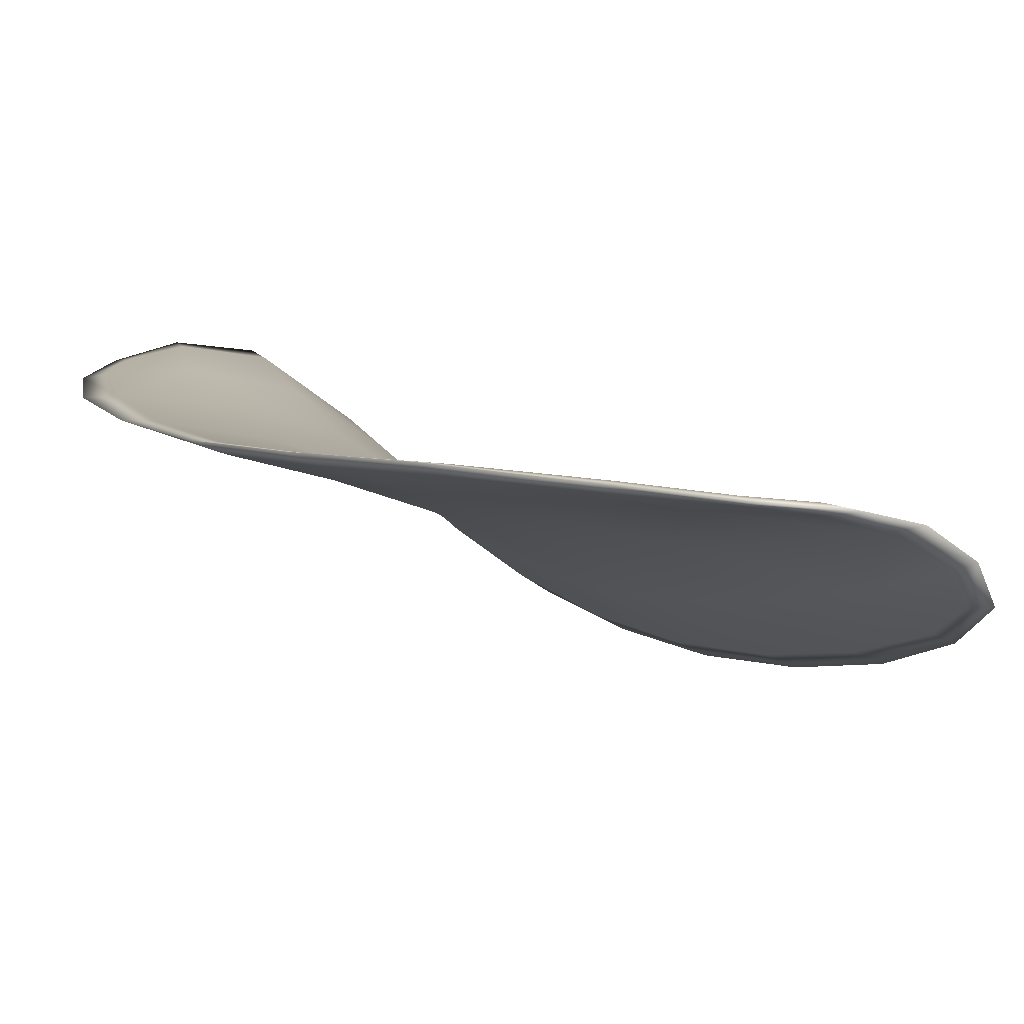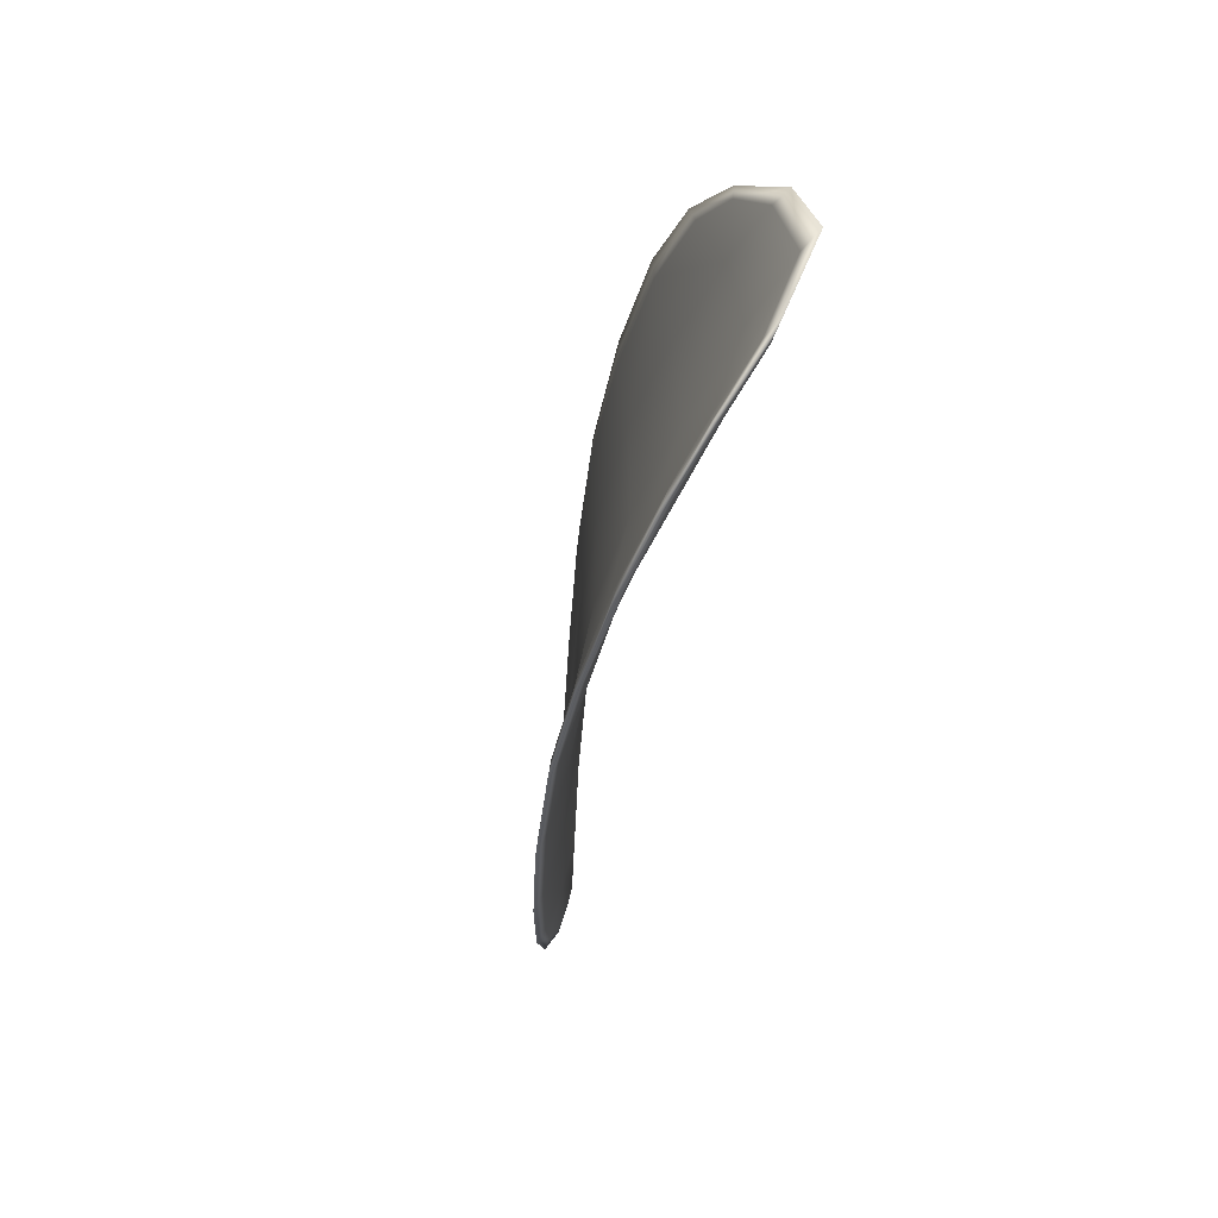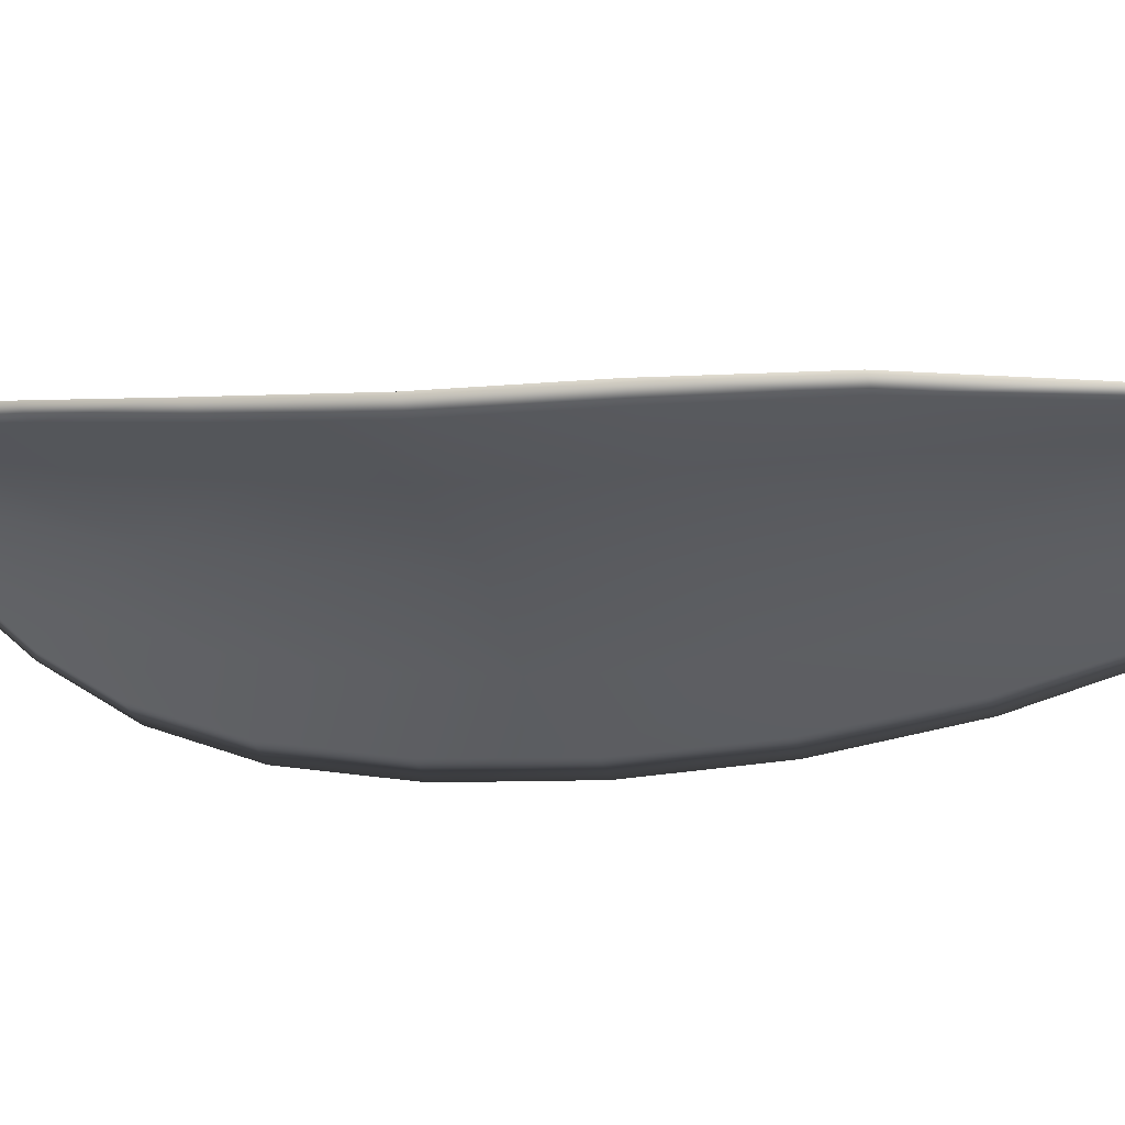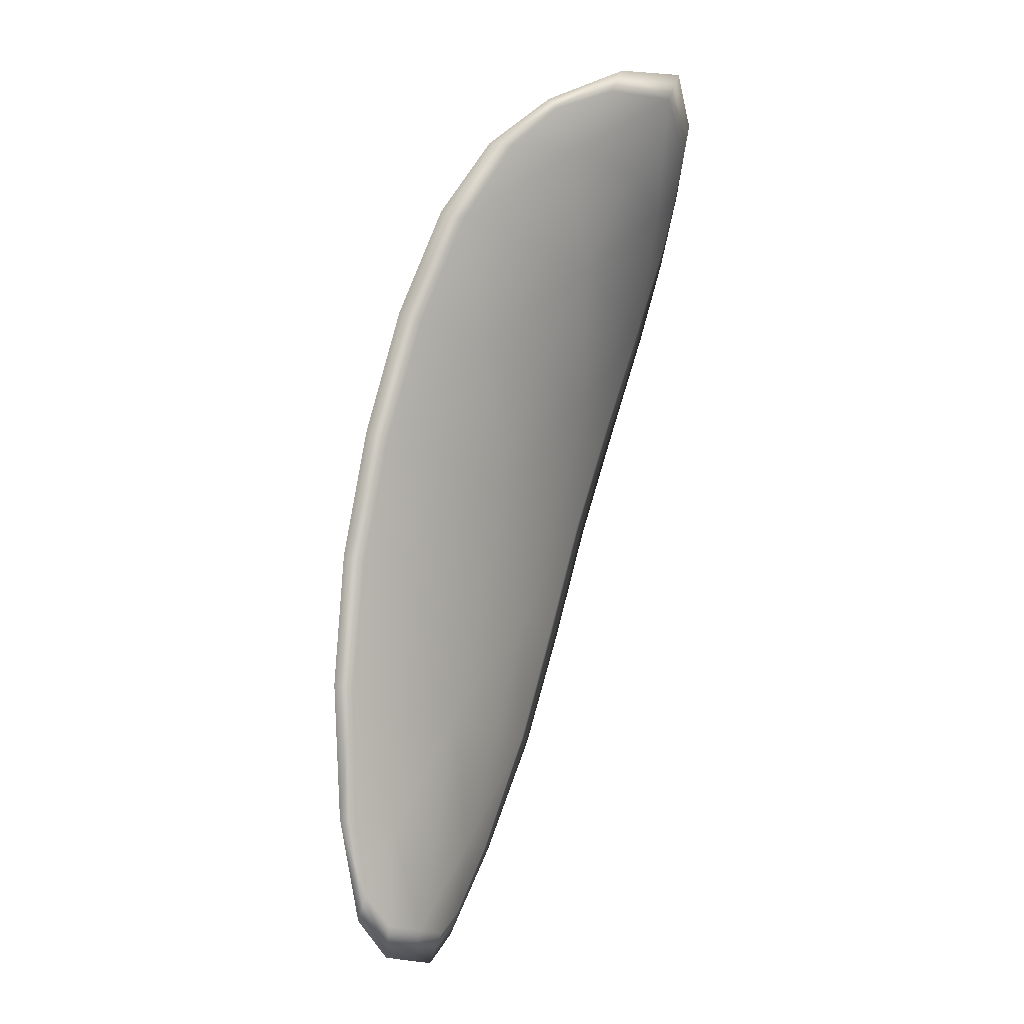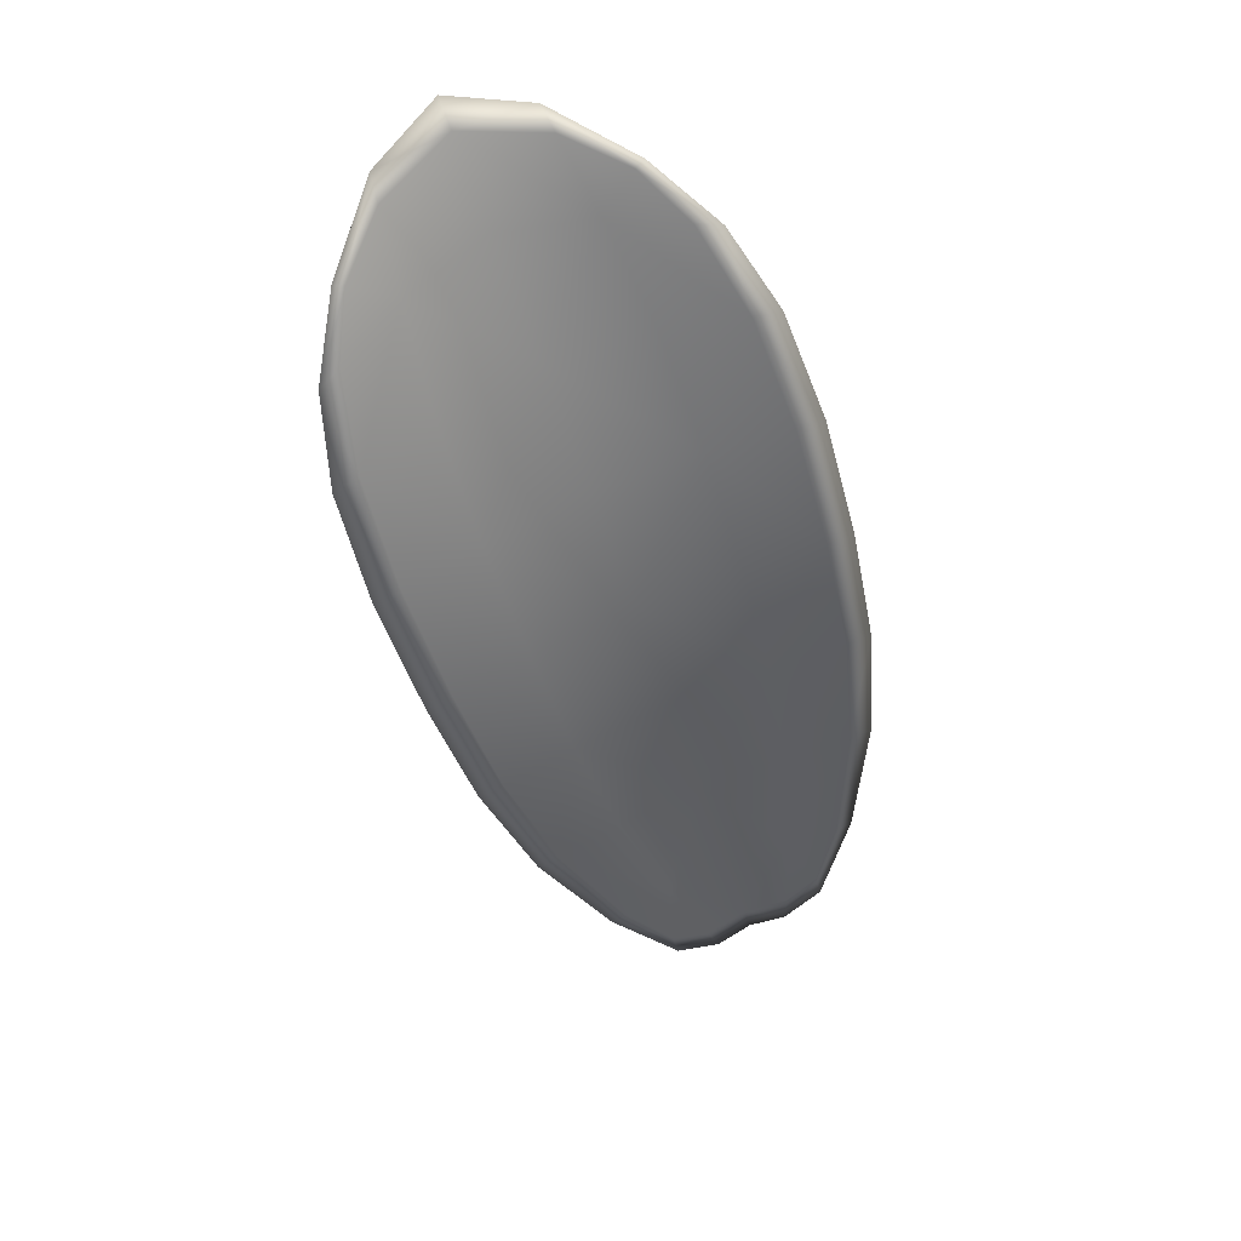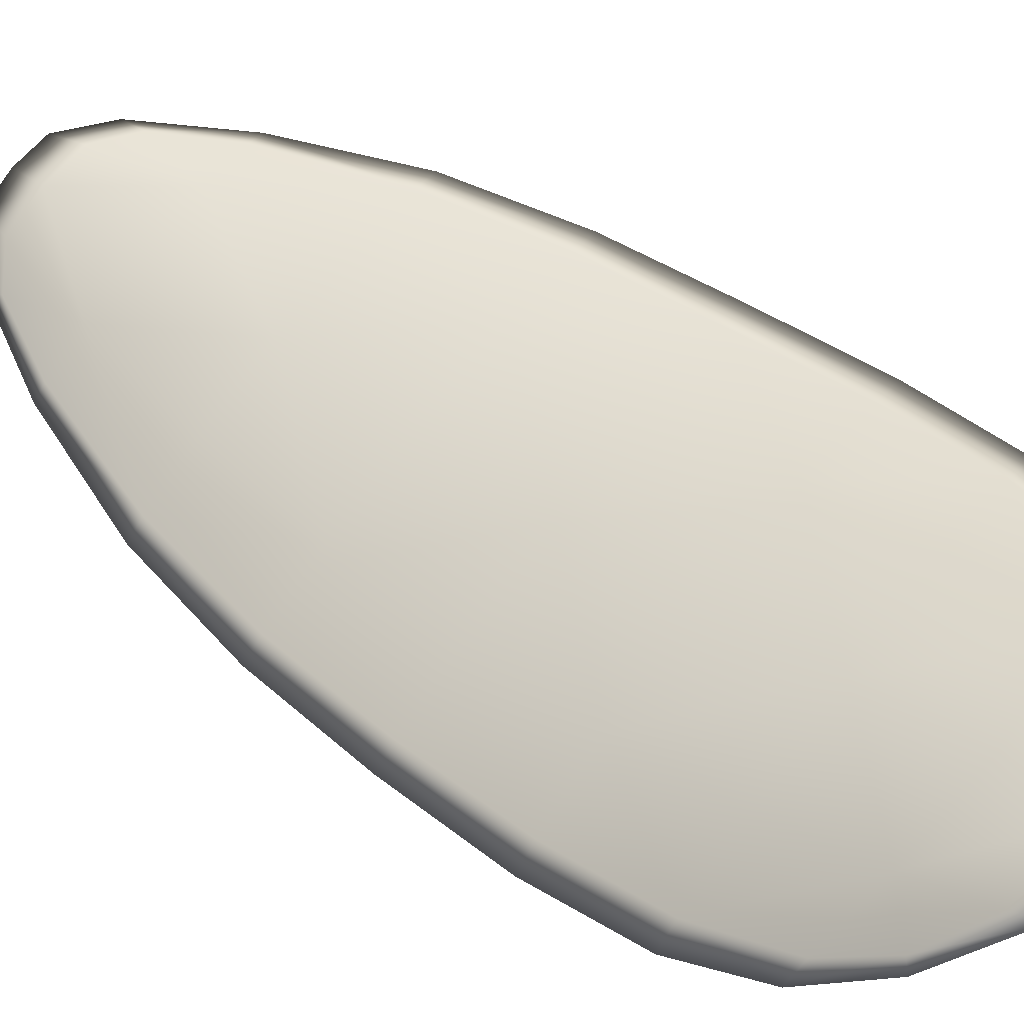
<metadata>
{"format":"obj","ext":"obj","renderer":"f3d","projection":"perspective","resolution":1024,"background":"white","views":[{"elev":3.9,"azim":-42.2,"up":"+Z"},{"elev":64.6,"azim":-61.4,"up":"+Y"},{"elev":-12.9,"azim":-86.2,"up":"+Z"},{"elev":-1.2,"azim":-31.2,"up":"+Y"},{"elev":45.9,"azim":-174.5,"up":"+Y"},{"elev":45.6,"azim":116.2,"up":"+Z"}]}
</metadata>
<code>
v -2.309 0.7788 -1.233
v -2.308 0.7786 -1.233
v -2.309 0.7765 -1.234
v -2.31 0.777 -1.234
v -2.312 0.7772 -1.233
v -2.311 0.7788 -1.233
v -2.31 0.7796 -1.233
v -2.309 0.78 -1.233
v -2.307 0.7801 -1.233
v -2.306 0.778 -1.234
v -2.306 0.7773 -1.235
v -2.306 0.7756 -1.236
v -2.307 0.776 -1.235
v -2.306 0.7794 -1.234
v -2.306 0.7784 -1.235
v -2.309 0.7692 -1.236
v -2.308 0.7689 -1.236
v -2.309 0.7666 -1.236
v -2.31 0.7669 -1.235
v -2.311 0.7673 -1.235
v -2.311 0.7697 -1.235
v -2.31 0.772 -1.235
v -2.308 0.7715 -1.236
v -2.307 0.7712 -1.236
v -2.312 0.7701 -1.234
v -2.313 0.7677 -1.234
v -2.314 0.768 -1.234
v -2.314 0.7705 -1.234
v -2.313 0.7728 -1.234
v -2.312 0.7725 -1.234
v -2.311 0.7748 -1.234
v -2.309 0.7743 -1.234
v -2.313 0.7752 -1.234
v -2.308 0.7739 -1.235
v -2.306 0.7735 -1.236
v -2.311 0.7646 -1.235
v -2.31 0.7644 -1.236
v -2.311 0.7632 -1.235
v -2.312 0.7629 -1.235
v -2.312 0.7631 -1.234
v -2.312 0.7649 -1.234
v -2.313 0.7652 -1.234
v -2.313 0.7633 -1.234
v -2.314 0.764 -1.234
v -2.314 0.7654 -1.234
v -2.309 0.7787 -1.233
v -2.308 0.7786 -1.233
v -2.307 0.7801 -1.233
v -2.309 0.78 -1.233
v -2.31 0.7795 -1.233
v -2.311 0.7787 -1.233
v -2.312 0.7772 -1.233
v -2.31 0.7769 -1.233
v -2.308 0.7765 -1.234
v -2.306 0.7779 -1.234
v -2.306 0.7773 -1.235
v -2.306 0.7784 -1.235
v -2.306 0.7793 -1.234
v -2.307 0.776 -1.235
v -2.306 0.7756 -1.236
v -2.309 0.7692 -1.235
v -2.308 0.7689 -1.236
v -2.307 0.7712 -1.236
v -2.308 0.7715 -1.235
v -2.31 0.772 -1.235
v -2.311 0.7696 -1.235
v -2.311 0.7673 -1.234
v -2.31 0.7669 -1.235
v -2.309 0.7666 -1.236
v -2.312 0.7701 -1.234
v -2.312 0.7725 -1.234
v -2.313 0.7728 -1.234
v -2.314 0.7704 -1.234
v -2.314 0.768 -1.234
v -2.313 0.7677 -1.234
v -2.311 0.7748 -1.234
v -2.309 0.7743 -1.234
v -2.313 0.7752 -1.234
v -2.308 0.7738 -1.235
v -2.306 0.7735 -1.236
v -2.311 0.7646 -1.235
v -2.31 0.7644 -1.235
v -2.312 0.7649 -1.234
v -2.312 0.7631 -1.234
v -2.311 0.7629 -1.235
v -2.311 0.7632 -1.235
v -2.313 0.7652 -1.234
v -2.314 0.7654 -1.234
v -2.314 0.7639 -1.234
v -2.313 0.7633 -1.234
v -2.31 0.7643 -1.236
v -2.311 0.7628 -1.235
v -2.308 0.7665 -1.236
v -2.311 0.7632 -1.235
v -2.313 0.7627 -1.234
v -2.314 0.7635 -1.234
v -2.312 0.7625 -1.234
v -2.314 0.7639 -1.234
v -2.311 0.7787 -1.233
v -2.31 0.7797 -1.233
v -2.312 0.7773 -1.233
v -2.31 0.7795 -1.233
v -2.306 0.7798 -1.234
v -2.305 0.7785 -1.235
v -2.307 0.7806 -1.233
v -2.306 0.7784 -1.235
v -2.305 0.7771 -1.236
v -2.305 0.7755 -1.236
v -2.312 0.7623 -1.235
v -2.314 0.7655 -1.234
v -2.314 0.7681 -1.234
v -2.308 0.7804 -1.233
v -2.313 0.7753 -1.233
v -2.314 0.773 -1.234
v -2.306 0.7734 -1.237
v -2.307 0.7711 -1.237
v -2.308 0.7688 -1.237
v -2.314 0.7706 -1.234
f 1 2 3
f 1 3 4
f 1 4 5
f 1 5 6
f 1 6 7
f 1 7 8
f 1 8 9
f 1 9 2
f 10 11 12
f 10 12 13
f 10 13 3
f 10 3 2
f 10 2 9
f 10 9 14
f 10 14 15
f 10 15 11
f 16 17 18
f 16 18 19
f 16 19 20
f 16 20 21
f 16 21 22
f 16 22 23
f 16 23 24
f 16 24 17
f 25 21 20
f 25 20 26
f 25 26 27
f 25 27 28
f 25 28 29
f 25 29 30
f 25 30 22
f 25 22 21
f 31 32 22
f 31 22 30
f 31 30 29
f 31 29 33
f 31 33 5
f 31 5 4
f 31 4 3
f 31 3 32
f 34 35 24
f 34 24 23
f 34 23 22
f 34 22 32
f 34 32 3
f 34 3 13
f 34 13 12
f 34 12 35
f 36 37 38
f 36 38 39
f 36 39 40
f 36 40 41
f 36 41 20
f 36 20 19
f 36 19 18
f 36 18 37
f 42 41 40
f 42 40 43
f 42 43 44
f 42 44 45
f 42 45 27
f 42 27 26
f 42 26 20
f 42 20 41
f 46 47 48
f 46 48 49
f 46 49 50
f 46 50 51
f 46 51 52
f 46 52 53
f 46 53 54
f 46 54 47
f 55 56 57
f 55 57 58
f 55 58 48
f 55 48 47
f 55 47 54
f 55 54 59
f 55 59 60
f 55 60 56
f 61 62 63
f 61 63 64
f 61 64 65
f 61 65 66
f 61 66 67
f 61 67 68
f 61 68 69
f 61 69 62
f 70 66 65
f 70 65 71
f 70 71 72
f 70 72 73
f 70 73 74
f 70 74 75
f 70 75 67
f 70 67 66
f 76 77 54
f 76 54 53
f 76 53 52
f 76 52 78
f 76 78 72
f 76 72 71
f 76 71 65
f 76 65 77
f 79 80 60
f 79 60 59
f 79 59 54
f 79 54 77
f 79 77 65
f 79 65 64
f 79 64 63
f 79 63 80
f 81 82 69
f 81 69 68
f 81 68 67
f 81 67 83
f 81 83 84
f 81 84 85
f 81 85 86
f 81 86 82
f 87 83 67
f 87 67 75
f 87 75 74
f 87 74 88
f 87 88 89
f 87 89 90
f 87 90 84
f 87 84 83
f 91 92 38
f 91 38 37
f 91 37 18
f 91 18 93
f 91 93 69
f 91 69 82
f 91 82 94
f 91 94 92
f 95 96 44
f 95 44 43
f 95 43 40
f 95 40 97
f 95 97 84
f 95 84 90
f 95 90 98
f 95 98 96
f 99 100 7
f 99 7 6
f 99 6 5
f 99 5 101
f 99 101 52
f 99 52 51
f 99 51 102
f 99 102 100
f 103 104 15
f 103 15 14
f 103 14 9
f 103 9 105
f 103 105 48
f 103 48 58
f 103 58 106
f 103 106 104
f 107 108 12
f 107 12 11
f 107 11 15
f 107 15 104
f 107 104 106
f 107 106 56
f 107 56 60
f 107 60 108
f 109 97 40
f 109 40 39
f 109 39 38
f 109 38 92
f 109 92 94
f 109 94 85
f 109 85 84
f 109 84 97
f 110 111 27
f 110 27 45
f 110 45 44
f 110 44 96
f 110 96 98
f 110 98 88
f 110 88 74
f 110 74 111
f 112 105 9
f 112 9 8
f 112 8 7
f 112 7 100
f 112 100 102
f 112 102 49
f 112 49 48
f 112 48 105
f 113 101 5
f 113 5 33
f 113 33 29
f 113 29 114
f 113 114 72
f 113 72 78
f 113 78 52
f 113 52 101
f 115 116 24
f 115 24 35
f 115 35 12
f 115 12 108
f 115 108 60
f 115 60 80
f 115 80 63
f 115 63 116
f 117 93 18
f 117 18 17
f 117 17 24
f 117 24 116
f 117 116 63
f 117 63 62
f 117 62 69
f 117 69 93
f 118 114 29
f 118 29 28
f 118 28 27
f 118 27 111
f 118 111 74
f 118 74 73
f 118 73 72
f 118 72 114

</code>
